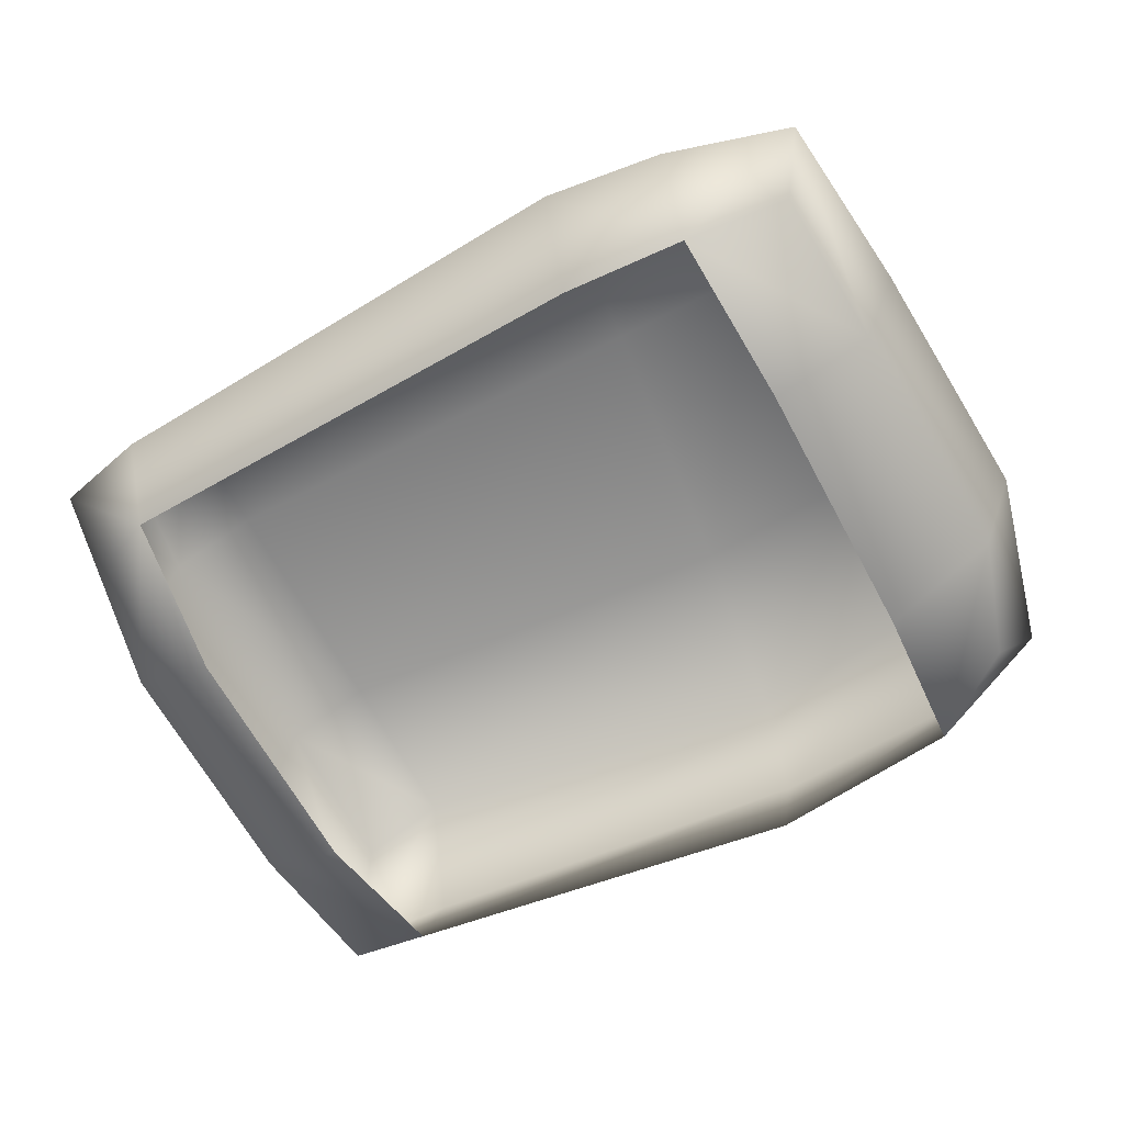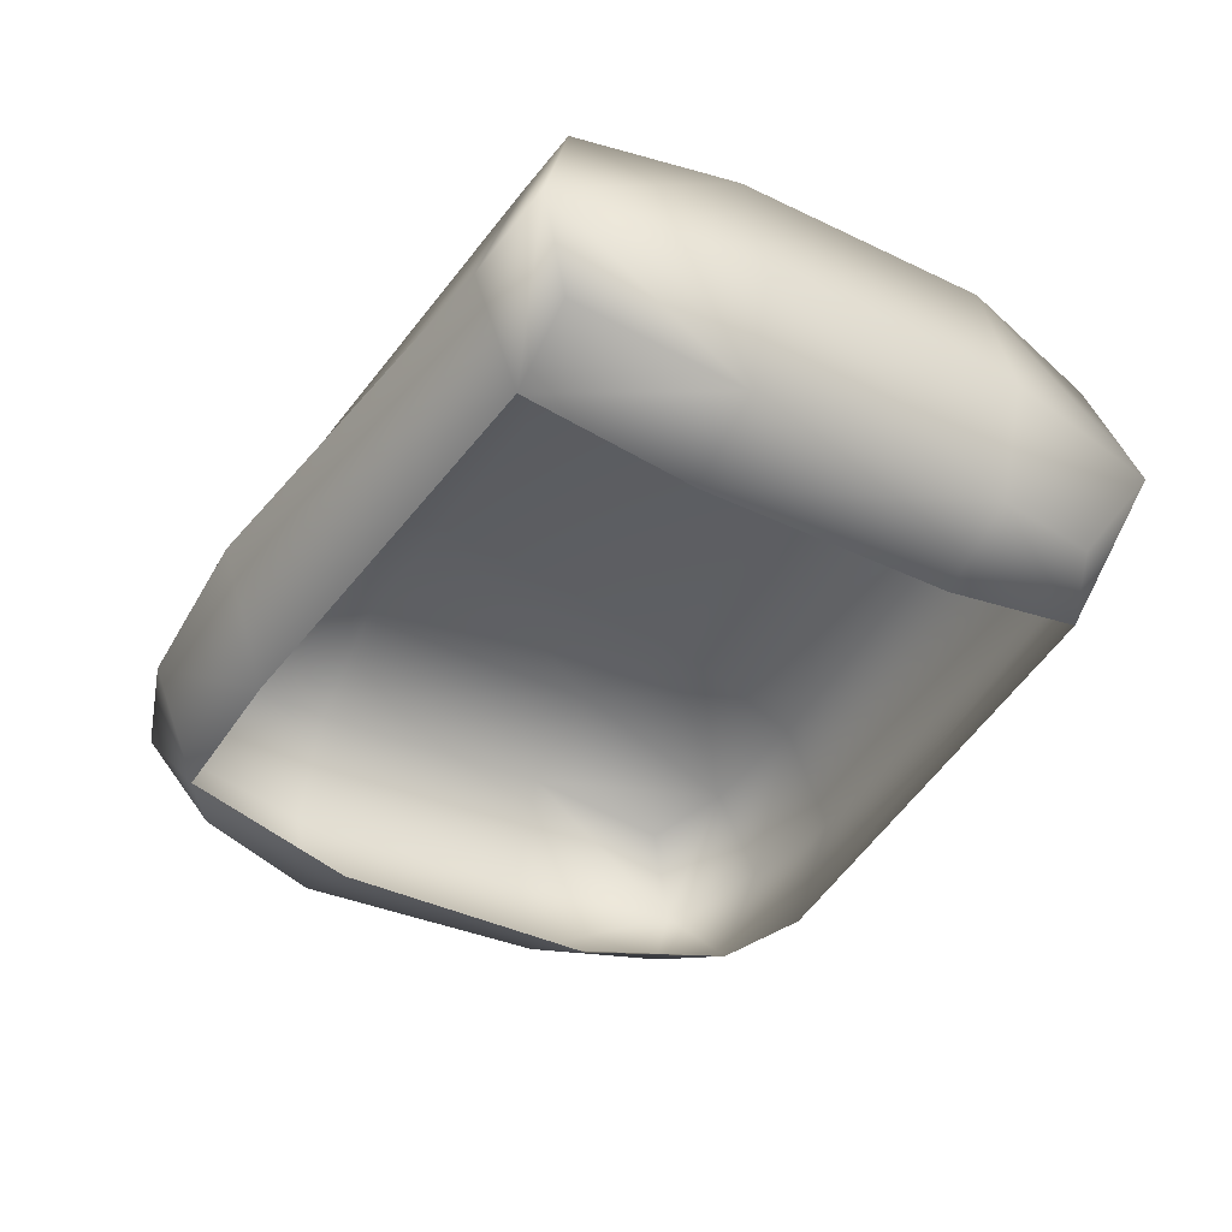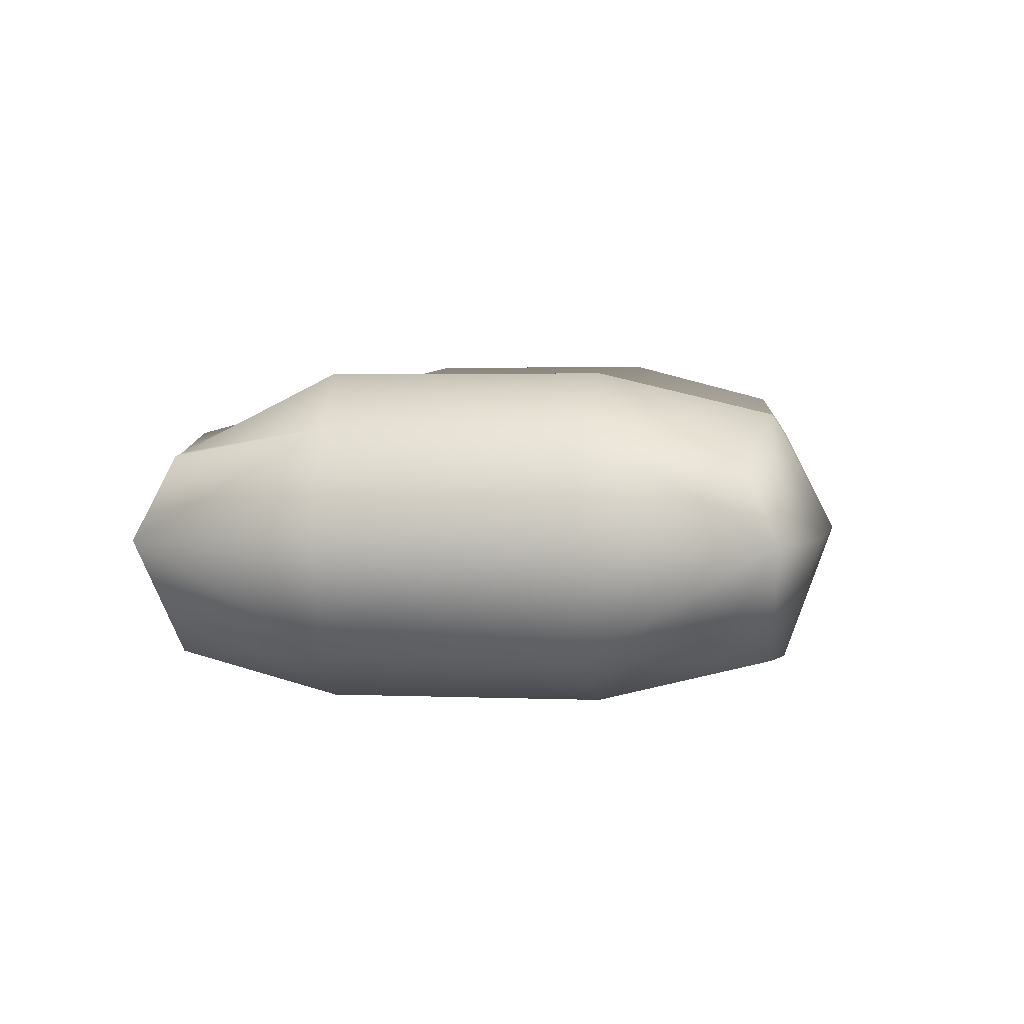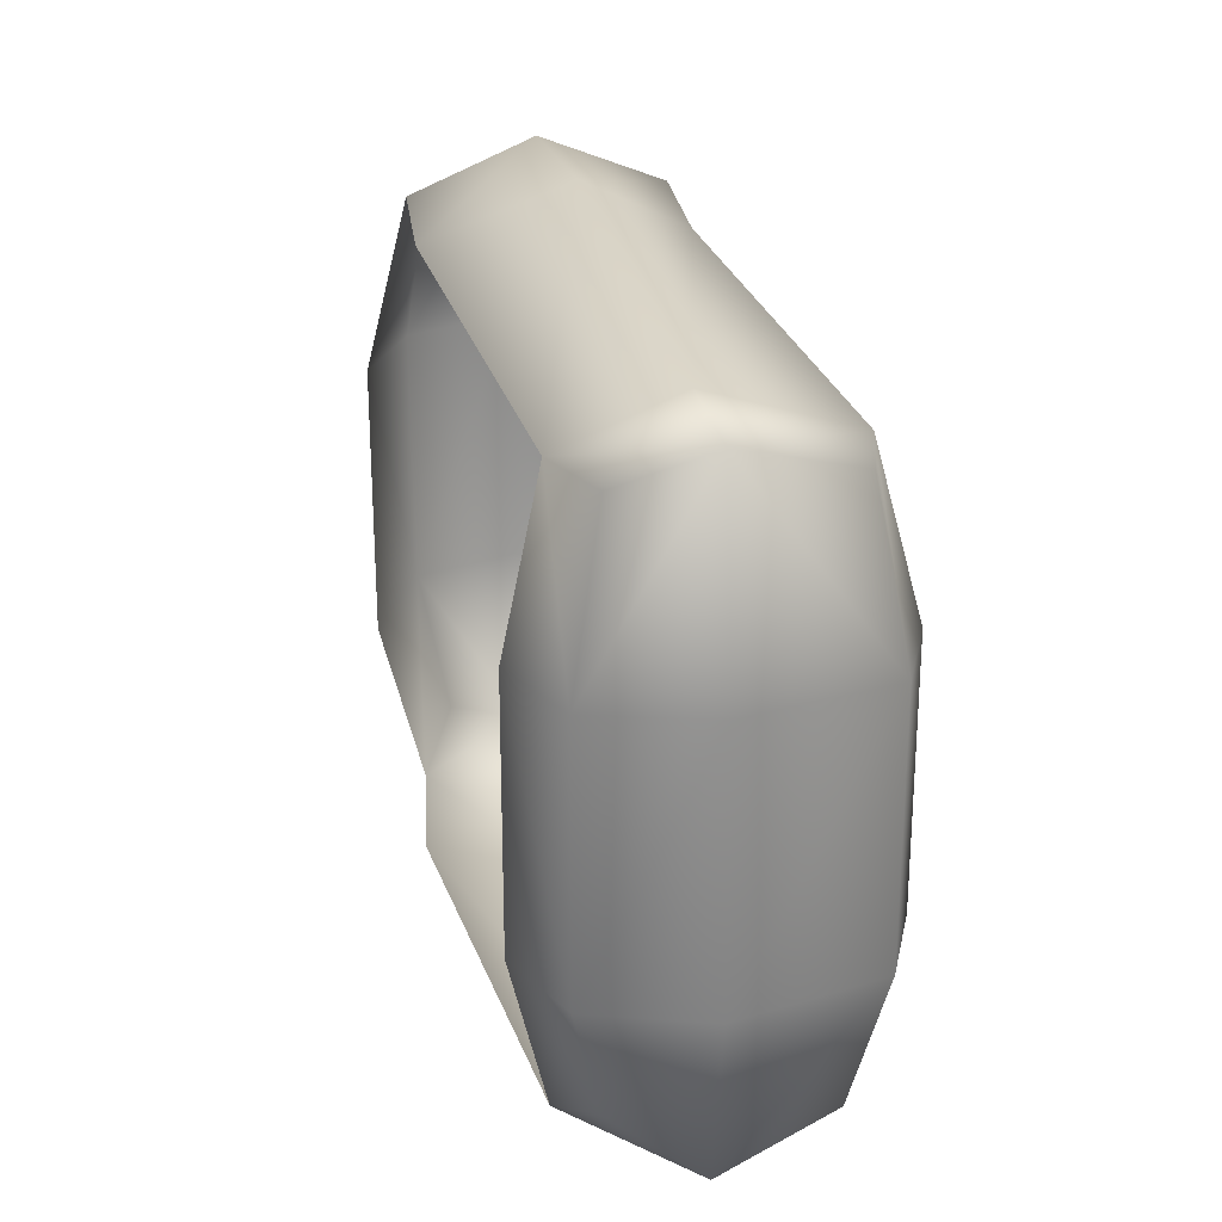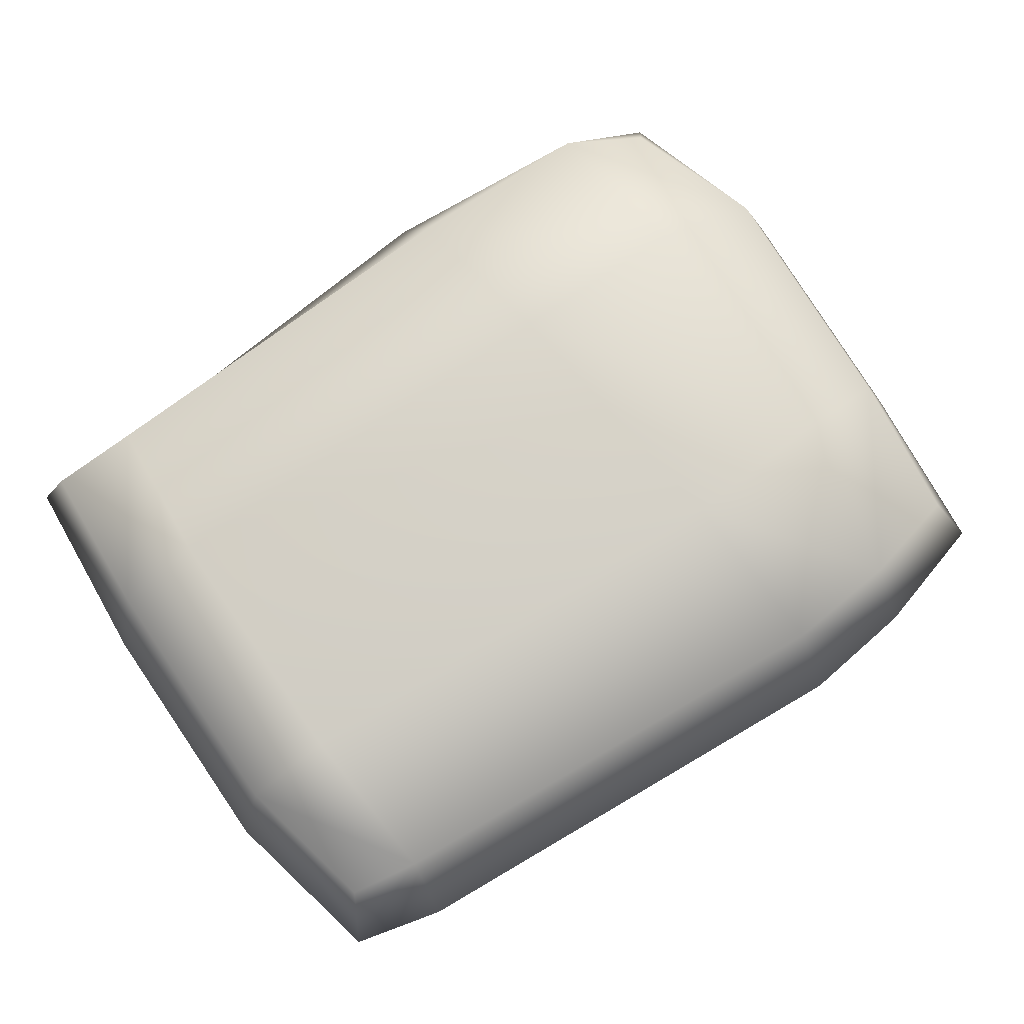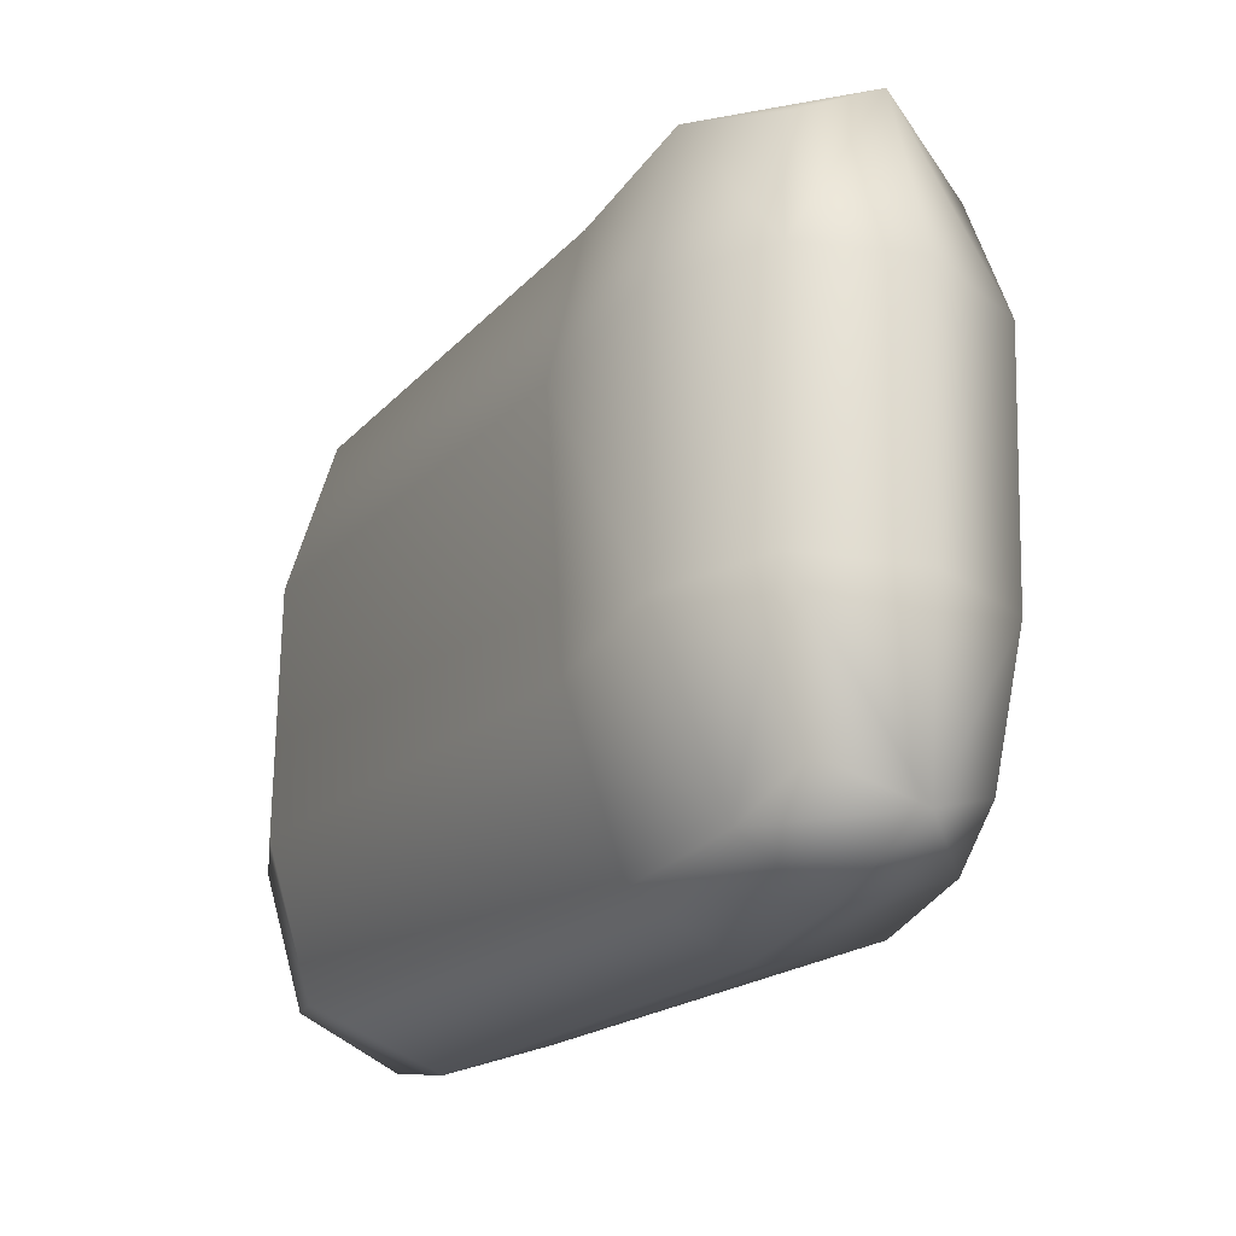
<metadata>
{"format":"obj","ext":"obj","renderer":"f3d","projection":"perspective","resolution":1024,"background":"white","views":[{"elev":-62.3,"azim":-152.3,"up":"+Y"},{"elev":-39.9,"azim":59.2,"up":"+Y"},{"elev":3.1,"azim":-82.0,"up":"+Y"},{"elev":25.3,"azim":78.0,"up":"+Z"},{"elev":74.5,"azim":145.4,"up":"+Y"},{"elev":-25.4,"azim":-121.0,"up":"+Z"}]}
</metadata>
<code>
g febg_lostcity_001_cargo_04
v 0.5105 0.05946 0.1498
v 0.4067 0.0145 0.1498
v 0.3912 0.05946 0.3458
v 0.5105 0.05946 -0.1614
v 0.4067 0.0145 -0.1614
v 0.3912 0.05946 -0.3487
v 0.4989 0.09101 0.3536
v 0.5318 0.1909 0.3978
v 0.4655 0.09442 -0.3113
v 0.3912 0.05946 0.3458
v 0.5528 0.1943 0.1517
v 0.5528 0.1943 -0.1635
v 0.5076 0.1959 -0.3742
v 0.3912 0.05946 -0.3487
v 0.3969 0.1943 -0.402
v -0.2052 0.02174 -0.3871
v -0.2115 0.1943 -0.4464
v -0.3504 0.04373 -0.3723
v -0.3559 0.1943 -0.4292
v -0.5092 0.1948 -0.3857
v -0.4722 0.09493 -0.3438
v -0.4853 0.05946 -0.1614
v -0.5331 0.1943 -0.1635
v -0.3504 0.04373 -0.3723
v -0.3652 -0.006464 -0.1723
v -0.5528 0.1943 0.1517
v -0.3652 -0.006464 0.1599
v -0.5051 0.05946 0.1498
v -0.3504 0.04373 0.3692
v -0.4568 0.07516 0.3078
v -0.4953 0.1937 0.3799
v -0.3504 0.04373 0.3692
v -0.3559 0.1943 0.4292
v -0.1204 0.02174 0.384
v -0.1133 0.1943 0.4464
v -0.3504 0.3449 0.3692
v -0.4953 0.1937 0.3799
v 0.3969 0.1943 0.402
v -0.1204 0.3186 0.384
v 0.3912 0.3646 0.3458
v -0.4583 0.2936 0.3357
v -0.5051 0.3292 0.1498
v -0.5528 0.1943 0.1517
v -0.3652 0.3951 0.1599
v -0.4853 0.3292 -0.1614
v -0.5331 0.1943 -0.1635
v -0.5092 0.1948 -0.3857
v -0.1436 0.3761 0.1662
v -0.3652 0.3951 -0.1723
v -0.4722 0.2947 -0.3438
v -0.3504 0.2966 -0.3723
v -0.3559 0.1943 -0.4292
v -0.1816 0.3761 -0.1793
v -0.2052 0.3186 -0.3871
v -0.2115 0.1943 -0.4464
v 0.4067 0.4159 0.1498
v 0.3912 0.3646 -0.3487
v 0.3969 0.1943 -0.402
v 0.5076 0.1959 -0.3742
v 0.4067 0.4159 -0.1614
v 0.5105 0.371 -0.1614
v 0.4746 0.3374 -0.3322
v 0.5528 0.1943 -0.1635
v 0.5105 0.371 0.1498
v 0.5528 0.1943 0.1517
v 0.4989 0.3326 0.3536
g febg_lostcity_001_cargo_04_0
f 3 2 1
f 1 2 4
f 2 5 4
f 4 5 6
f 7 3 1
f 7 1 8
f 9 4 6
f 7 8 10
f 1 4 11
f 1 11 8
f 4 12 11
f 13 12 4
f 9 13 4
f 9 14 13
f 14 15 13
f 15 14 16
f 17 15 16
f 17 16 18
f 19 17 18
f 20 19 18
f 21 20 18
f 21 22 20
f 22 23 20
f 21 24 22
f 24 25 22
f 26 23 22
f 22 25 27
f 28 26 22
f 28 22 27
f 28 27 29
f 30 28 29
f 31 26 28
f 30 31 28
f 30 32 31
f 32 33 31
f 32 34 33
f 34 35 33
f 34 10 35
f 33 35 36
f 37 33 36
f 10 38 35
f 8 38 10
f 35 38 39
f 35 39 36
f 40 38 8
f 38 40 39
f 41 37 36
f 41 42 37
f 41 36 42
f 42 43 37
f 36 39 44
f 36 44 42
f 42 45 43
f 45 46 43
f 47 46 45
f 39 48 44
f 39 40 48
f 44 49 42
f 49 45 42
f 44 48 49
f 50 47 45
f 50 45 51
f 50 51 47
f 45 49 51
f 51 52 47
f 48 53 49
f 49 53 51
f 51 54 52
f 53 54 51
f 54 55 52
f 48 56 53
f 40 56 48
f 54 57 55
f 57 58 55
f 59 58 57
f 53 60 54
f 56 60 53
f 60 57 54
f 61 60 56
f 57 60 61
f 62 59 57
f 62 57 61
f 62 61 59
f 61 63 59
f 64 61 56
f 63 61 64
f 64 56 40
f 65 63 64
f 8 65 64
f 66 64 40
f 66 8 64
f 66 40 8

</code>
